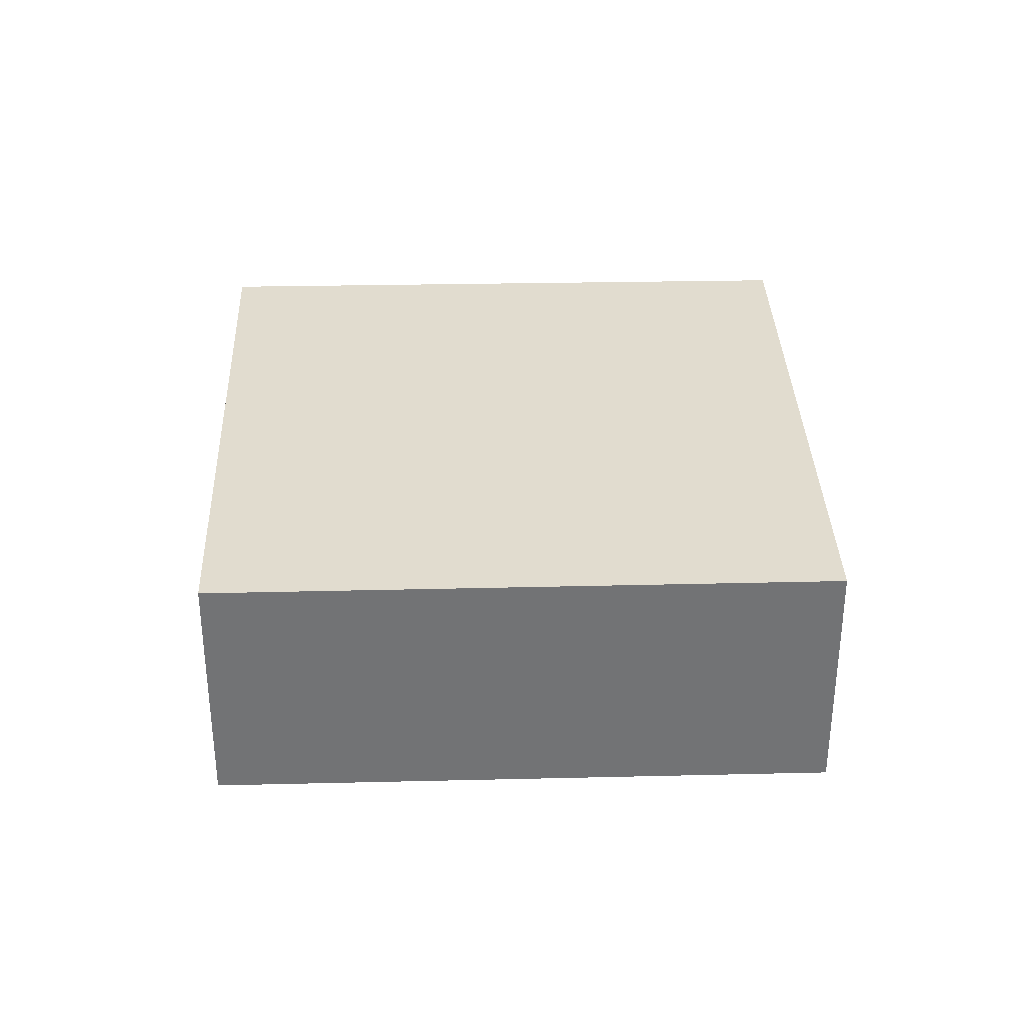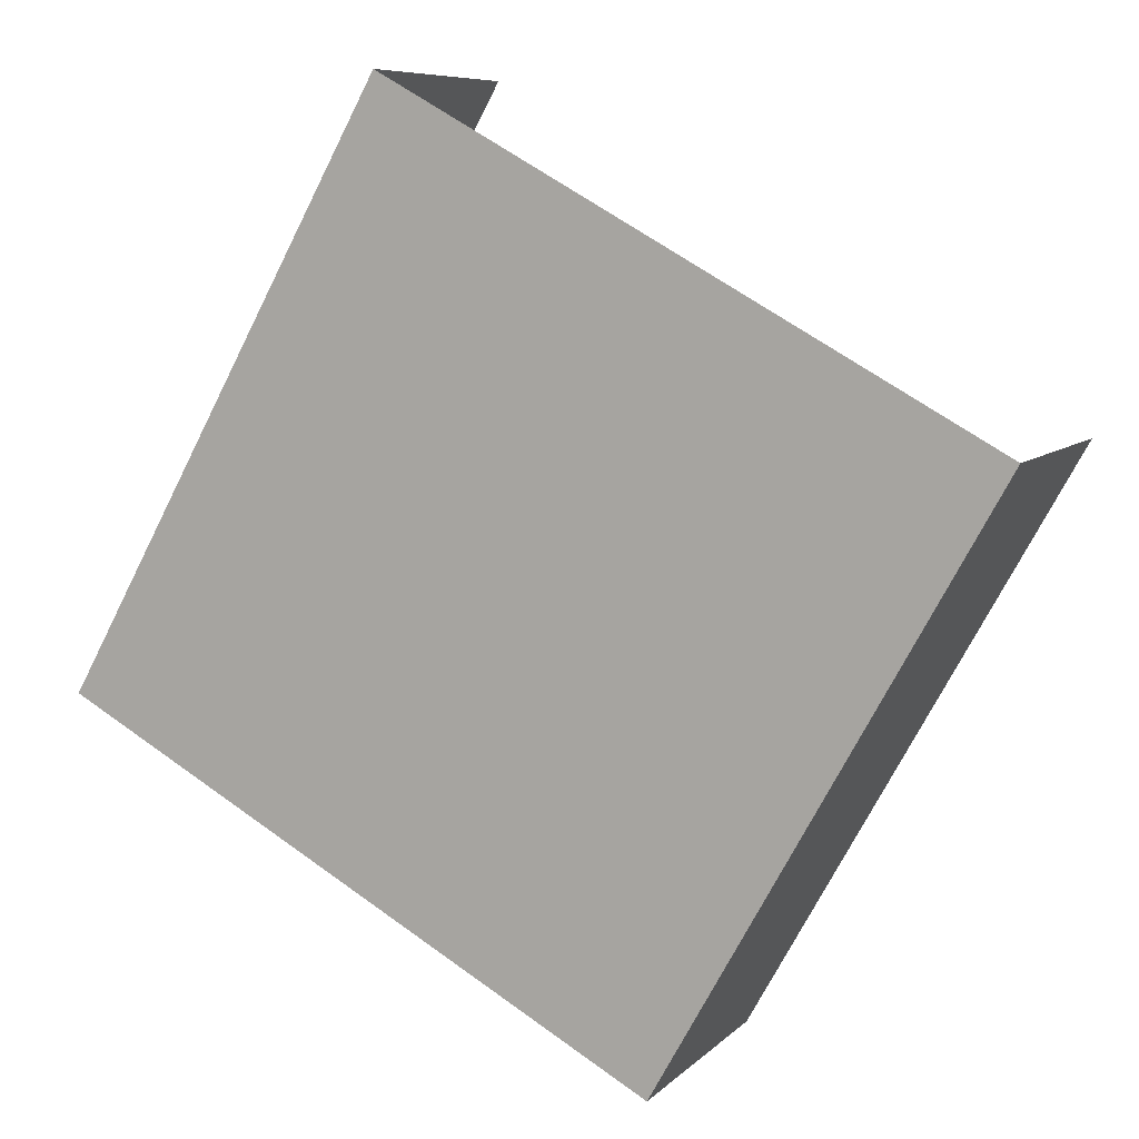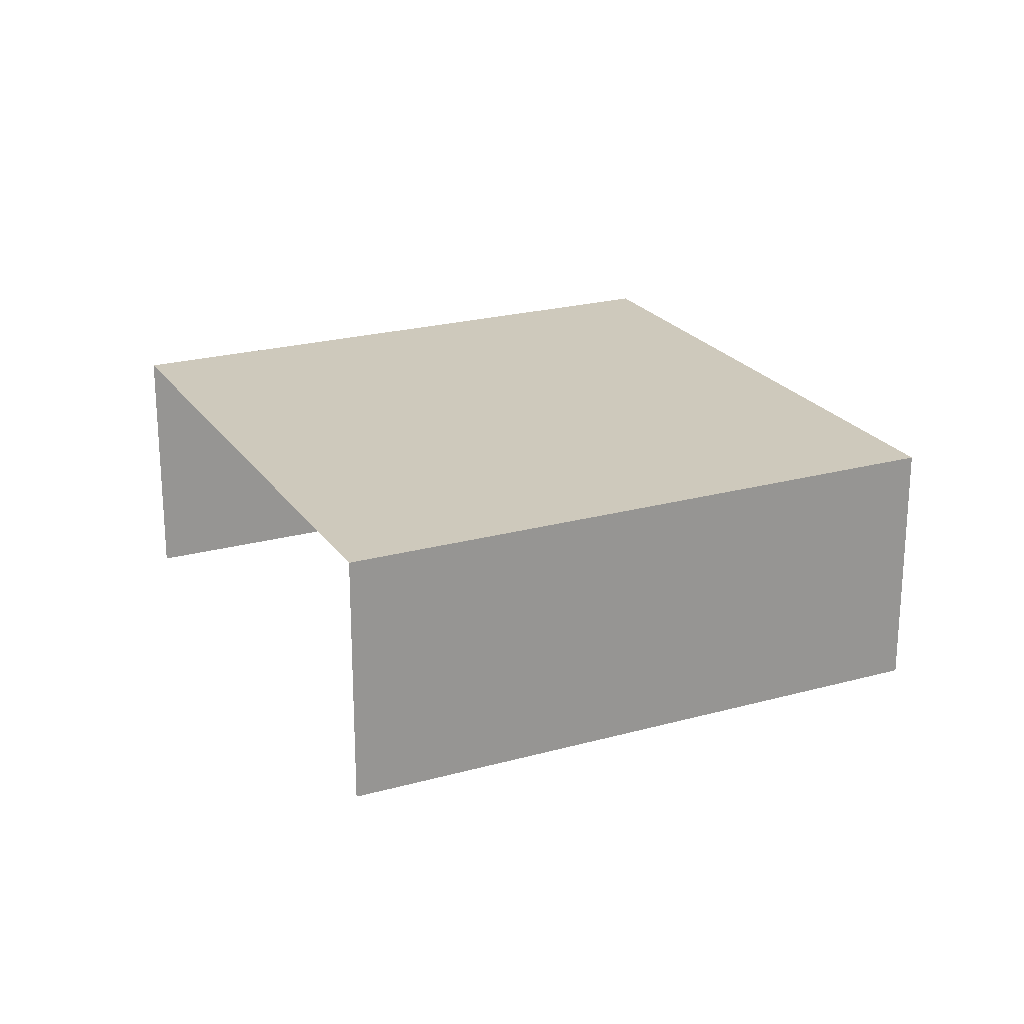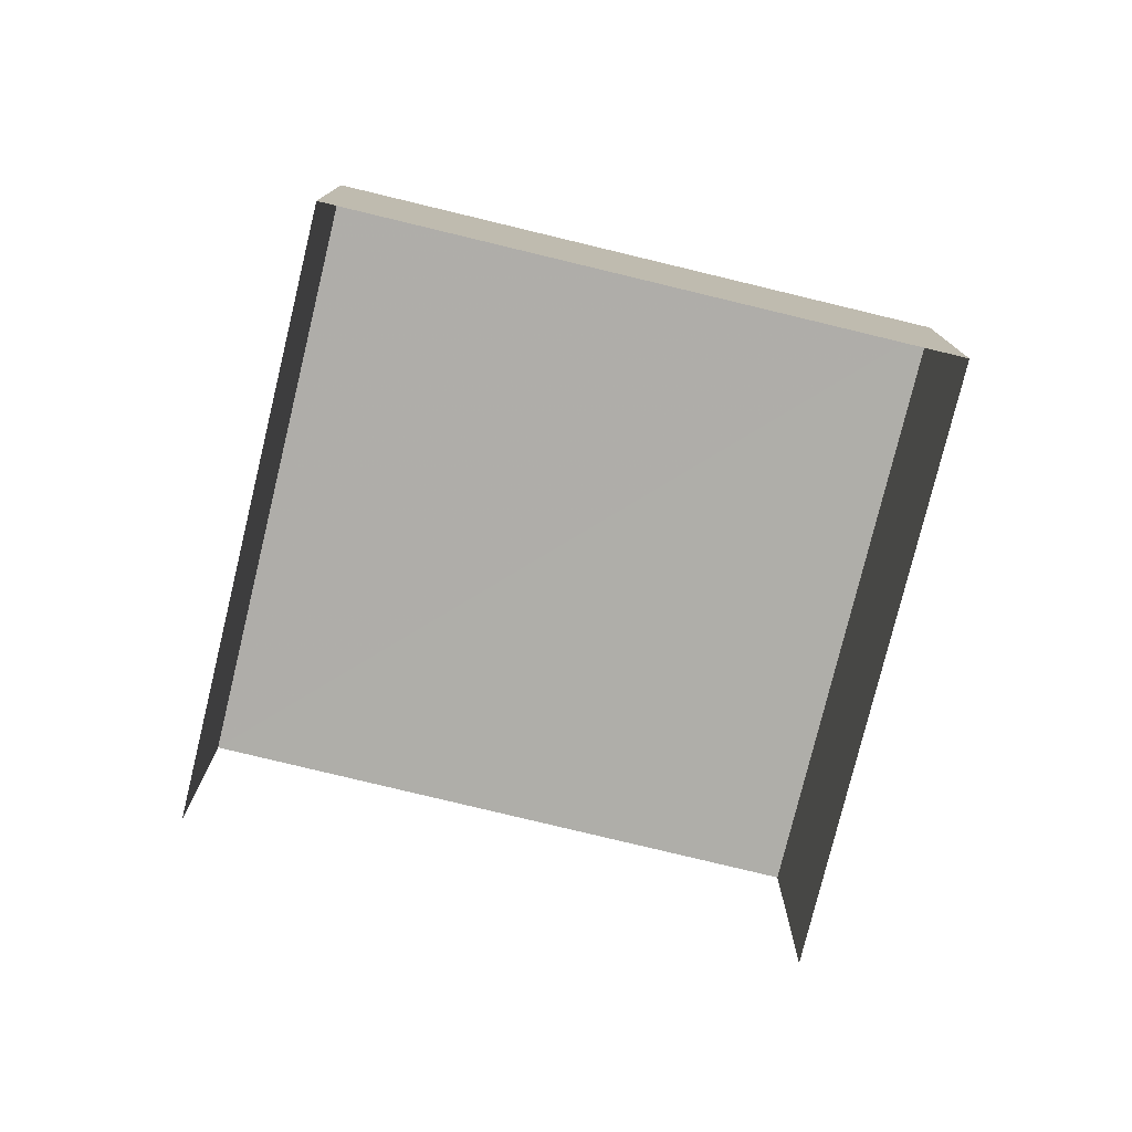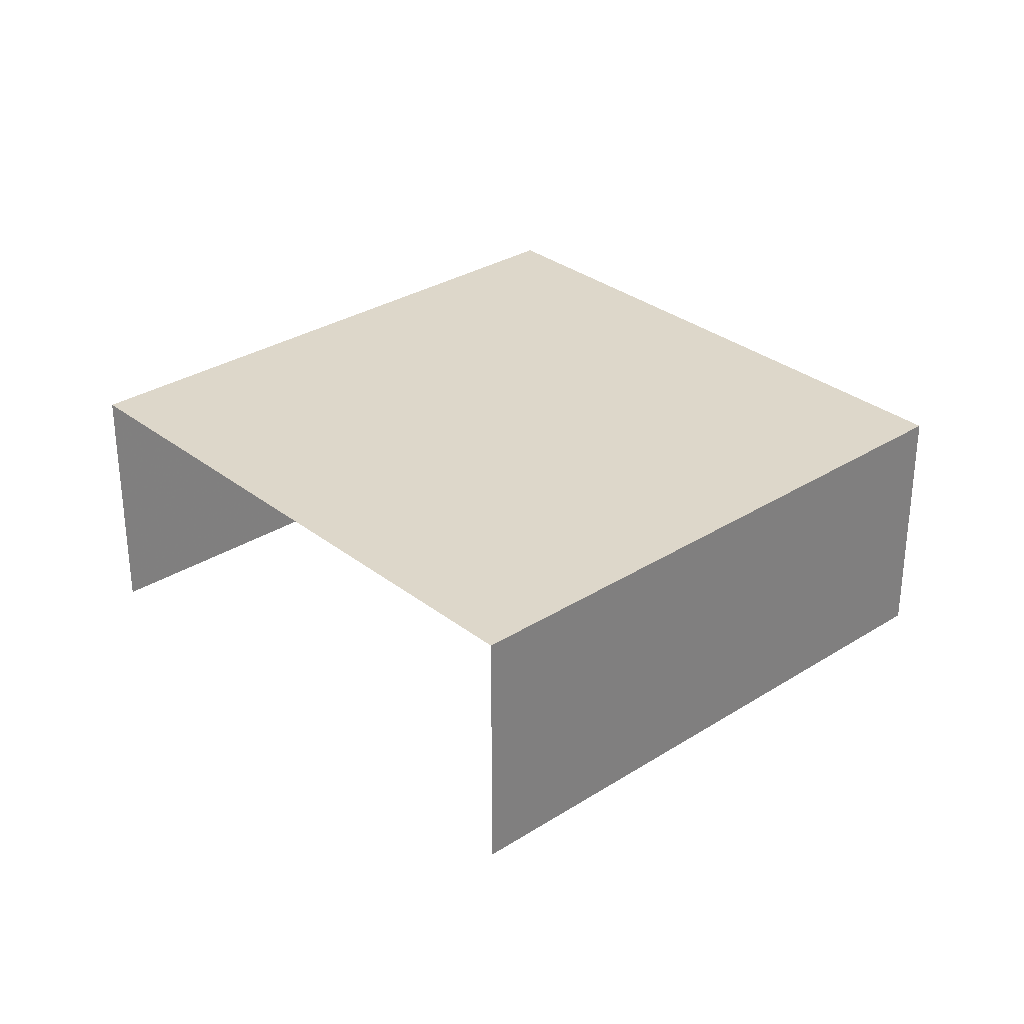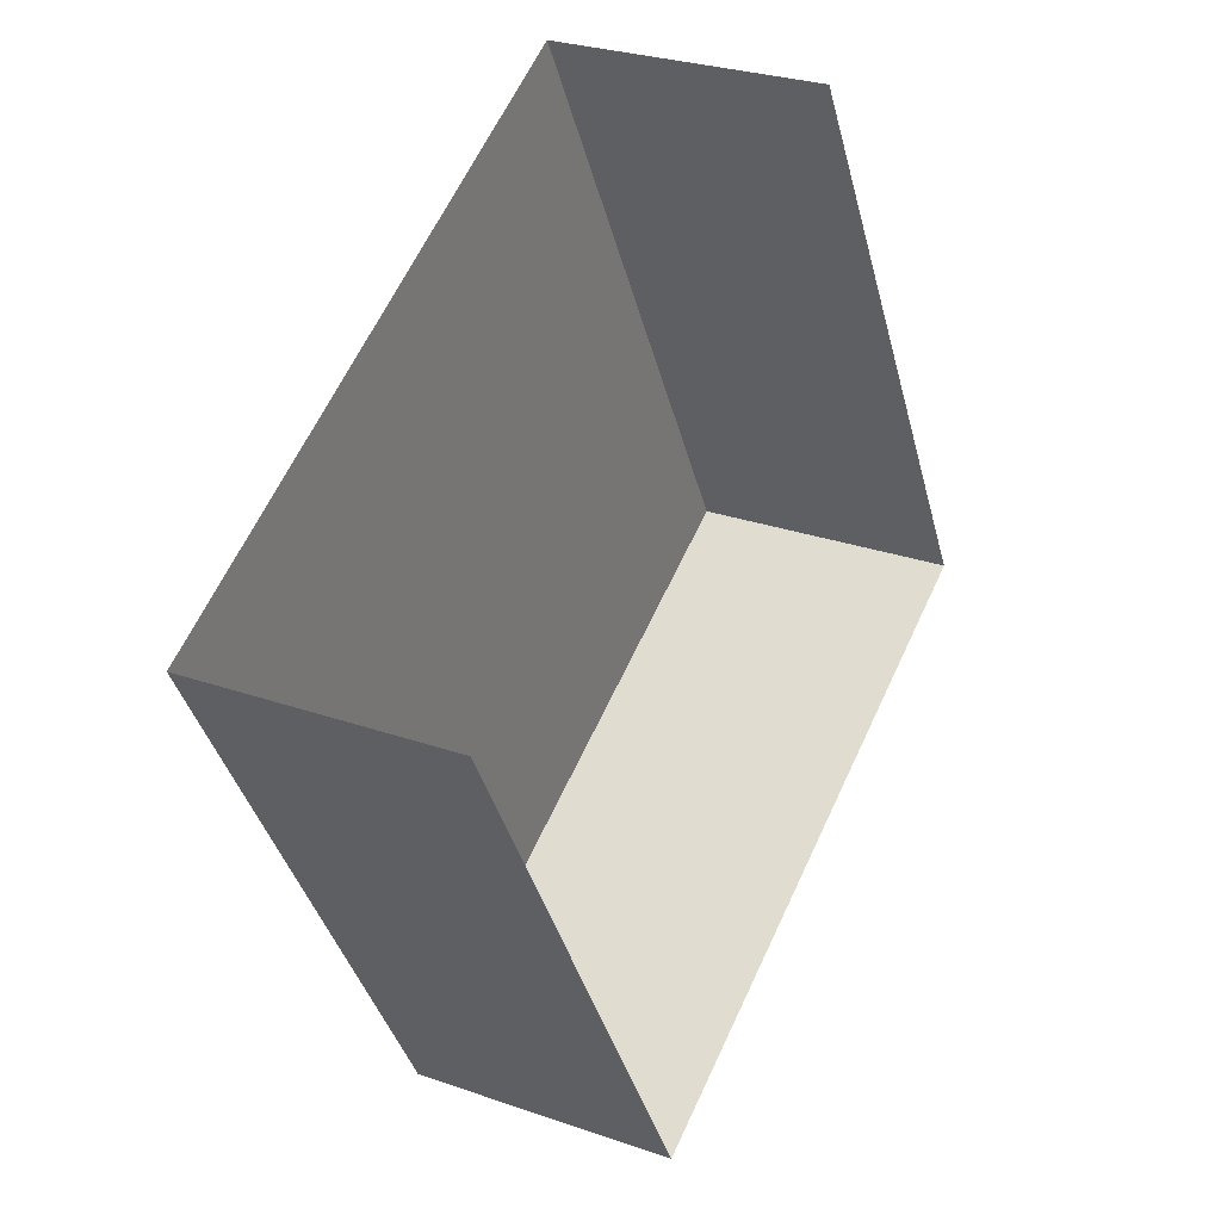
<metadata>
{"format":"obj","ext":"obj","renderer":"f3d","projection":"perspective","resolution":1024,"background":"white","views":[{"elev":34.2,"azim":-31.0,"up":"+Z"},{"elev":7.8,"azim":23.1,"up":"+Y"},{"elev":22.5,"azim":-144.6,"up":"+Z"},{"elev":-77.5,"azim":-42.8,"up":"+Z"},{"elev":30.9,"azim":-161.1,"up":"+Z"},{"elev":27.7,"azim":118.1,"up":"+Y"}]}
</metadata>
<code>
v -2.251e+05 -1.279e+05 12.94
v -2.251e+05 -1.279e+05 12.94
v -2.251e+05 -1.279e+05 12.94
v -2.251e+05 -1.279e+05 12.94
v -2.251e+05 -1.279e+05 14.88
v -2.251e+05 -1.279e+05 14.88
v -2.251e+05 -1.279e+05 14.88
v -2.251e+05 -1.279e+05 14.88
f 1 2 3
f 4 1 3
f 5 2 1
f 5 8 2
f 5 6 7
f 8 5 7
f 5 1 4
f 6 5 4
f 8 3 2
f 8 7 3
f 7 4 3
f 7 6 4

</code>
